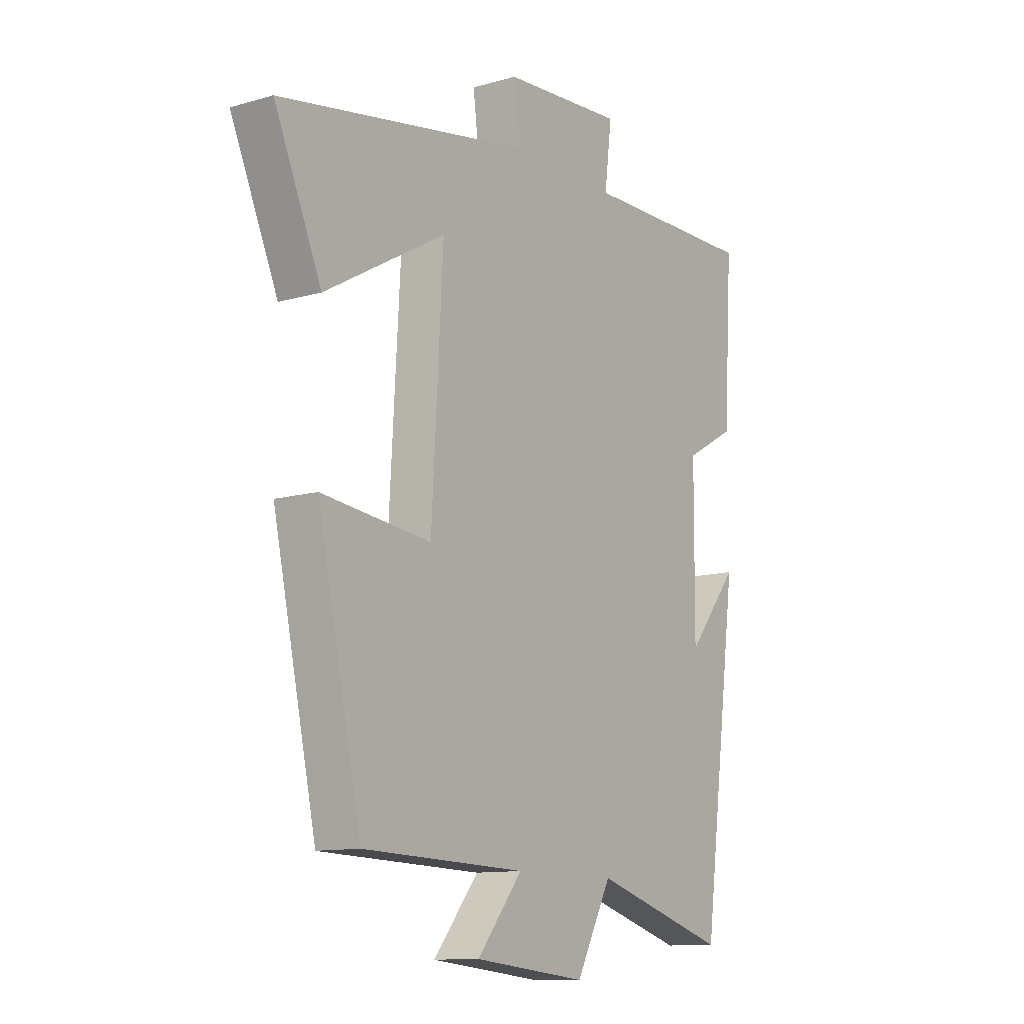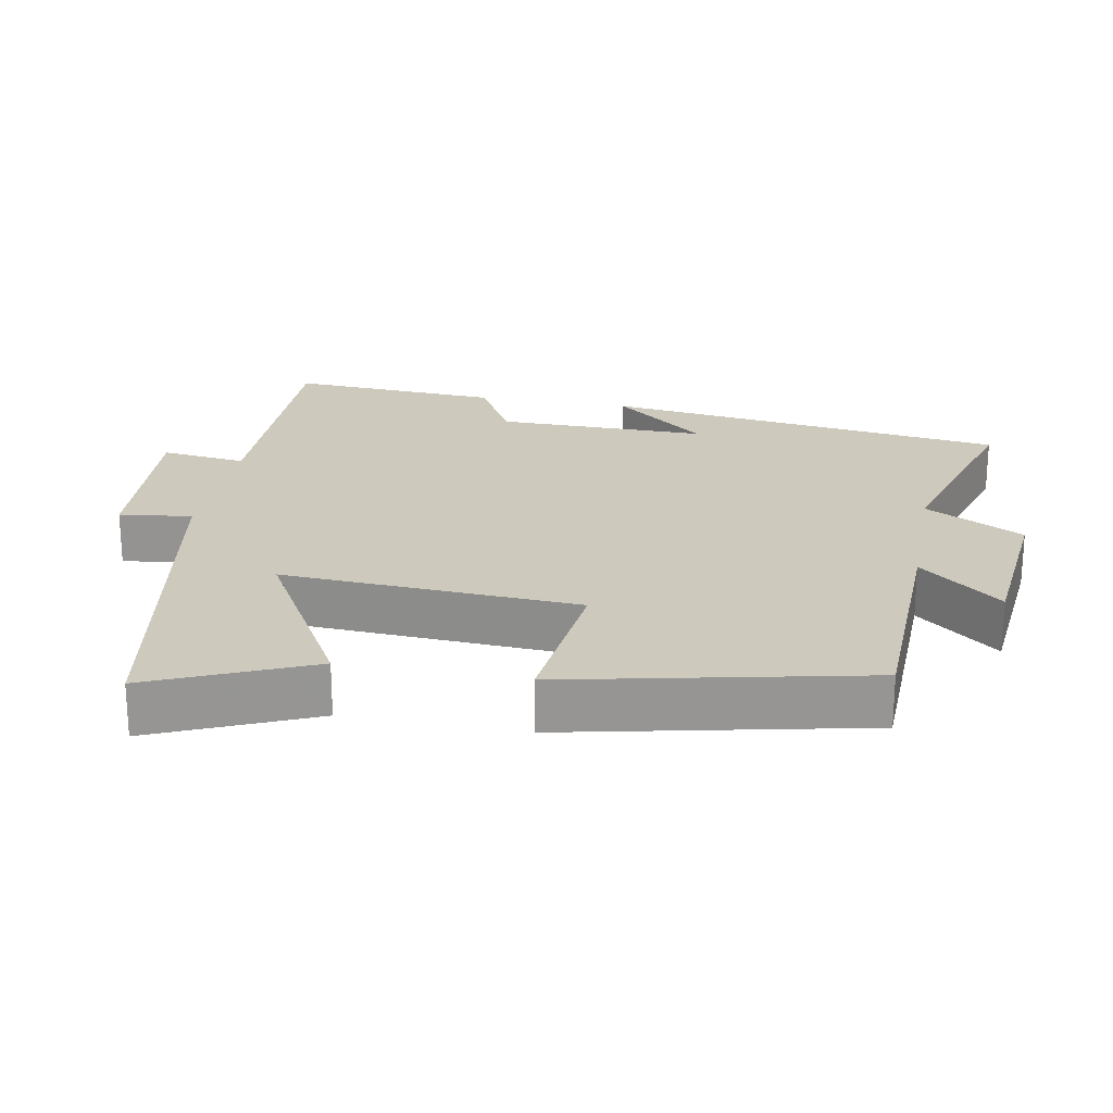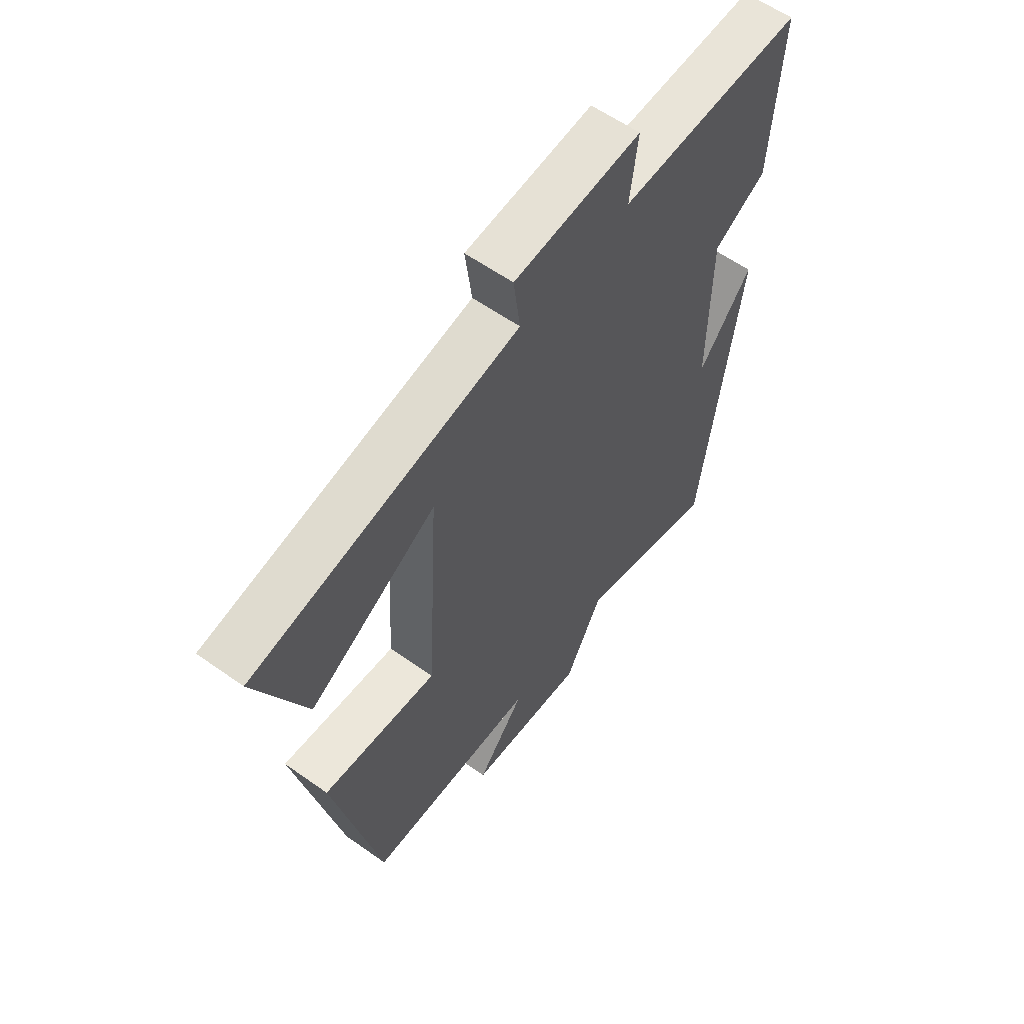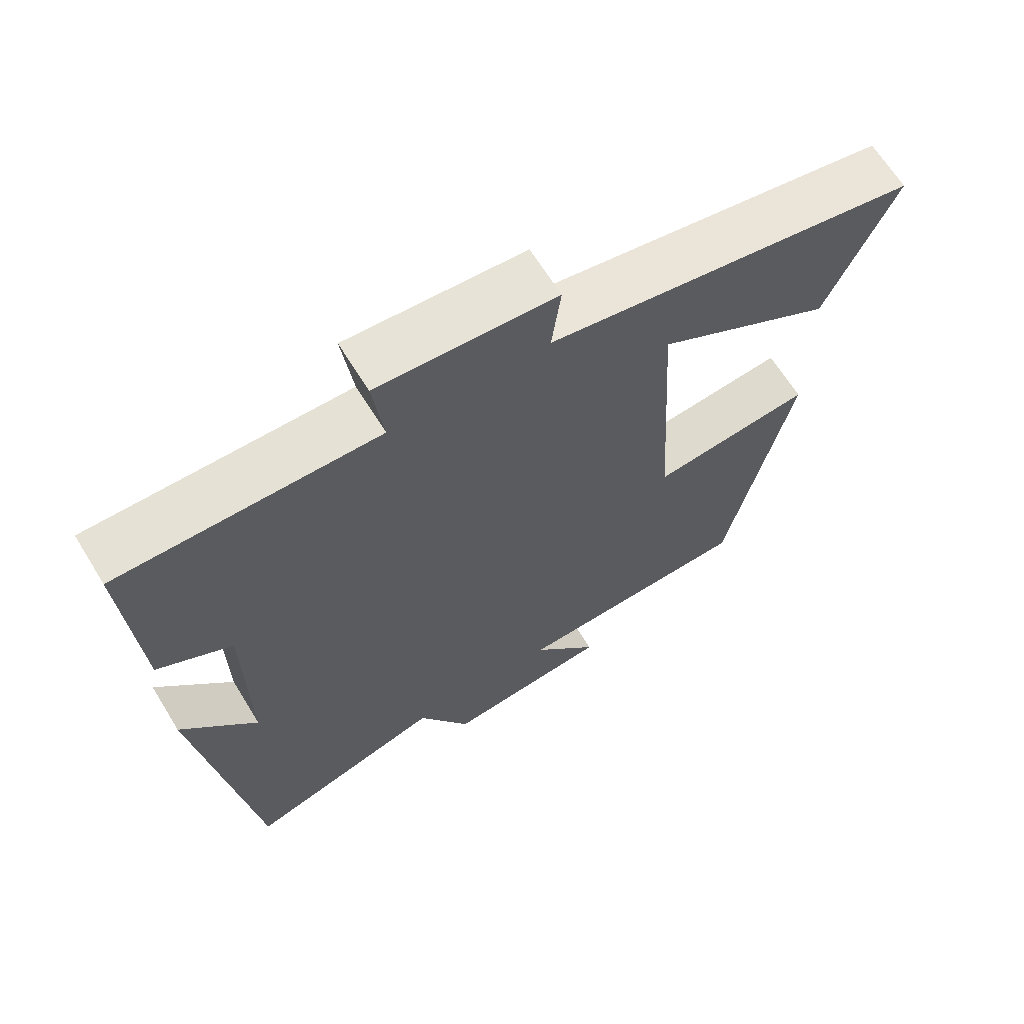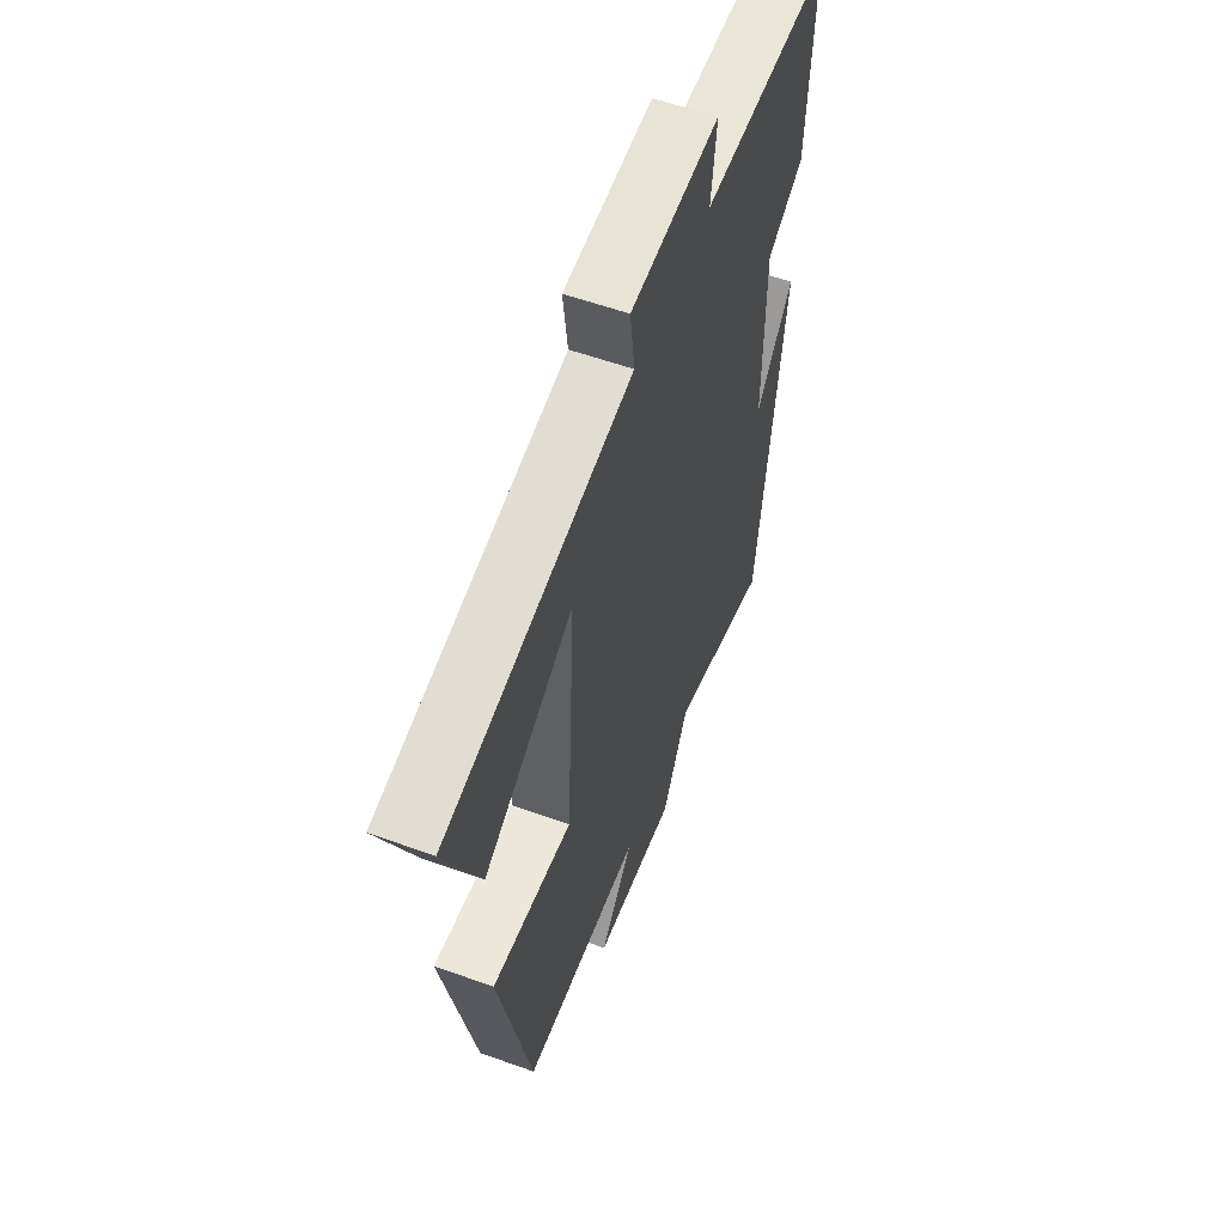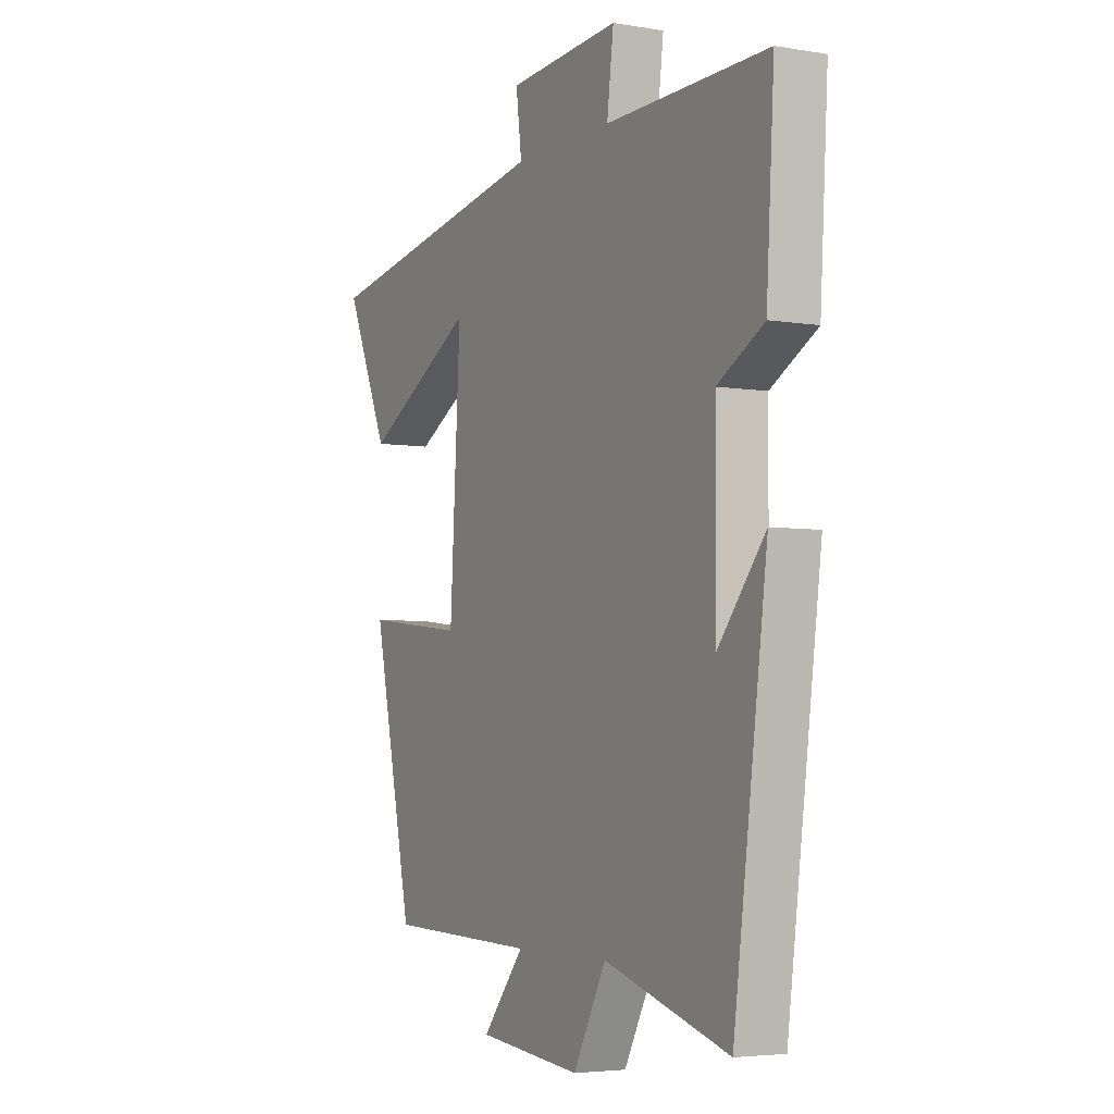
<metadata>
{"format":"obj","ext":"obj","renderer":"f3d","projection":"perspective","resolution":1024,"background":"white","views":[{"elev":-11.8,"azim":124.7,"up":"+Z"},{"elev":22.7,"azim":100.5,"up":"+Y"},{"elev":59.5,"azim":126.1,"up":"+Z"},{"elev":65.6,"azim":-31.6,"up":"+Z"},{"elev":57.2,"azim":110.5,"up":"+Z"},{"elev":-4.5,"azim":-118.4,"up":"+Z"}]}
</metadata>
<code>
v 0.409 0.07 -0.489
v 0.071 0.07 -0.5
v 0.165 0.07 -0.615
v -0.069 0.07 -0.639
v -0.143 0.07 -0.5
v -0.424 0.07 -0.585
v -0.5 0.07 -0.016
v -0.393 0.07 -0.147
v -0.395 0.07 0.149
v -0.5 0.07 0.208
v -0.518 0.07 0.505
v -0.152 0.07 0.5
v -0.167 0.07 0.62
v 0.085 0.07 0.602
v 0.072 0.07 0.5
v 0.598 0.07 0.406
v 0.5 0.07 0.182
v 0.249 0.07 0.325
v 0.273 0.07 -0.093
v 0.5 0.07 -0.068
v 0.409 0 -0.489
v 0.071 0 -0.5
v 0.165 0 -0.615
v -0.069 0 -0.639
v -0.143 0 -0.5
v -0.424 0 -0.585
v -0.5 0 -0.016
v -0.393 0 -0.147
v -0.395 0 0.149
v -0.5 0 0.208
v -0.518 0 0.505
v -0.152 0 0.5
v -0.167 0 0.62
v 0.085 0 0.602
v 0.072 0 0.5
v 0.598 0 0.406
v 0.5 0 0.182
v 0.249 0 0.325
v 0.273 0 -0.093
v 0.5 0 -0.068
f 19 20 1 2
f 18 19 2
f 15 16 17 18
f 15 18 2
f 12 13 14 15
f 12 15 2
f 9 10 11 12
f 8 9 12 2
f 5 6 7 8
f 5 8 2 3
f 3 4 5
f 22 21 40 39
f 22 39 38
f 38 37 36 35
f 22 38 35
f 35 34 33 32
f 22 35 32
f 32 31 30 29
f 22 32 29 28
f 28 27 26 25
f 23 22 28 25
f 25 24 23
f 1 21 22 2
f 2 22 23 3
f 3 23 24 4
f 4 24 25 5
f 5 25 26 6
f 6 26 27 7
f 7 27 28 8
f 8 28 29 9
f 9 29 30 10
f 10 30 31 11
f 11 31 32 12
f 12 32 33 13
f 13 33 34 14
f 14 34 35 15
f 15 35 36 16
f 16 36 37 17
f 17 37 38 18
f 18 38 39 19
f 19 39 40 20
f 20 40 21 1

</code>
